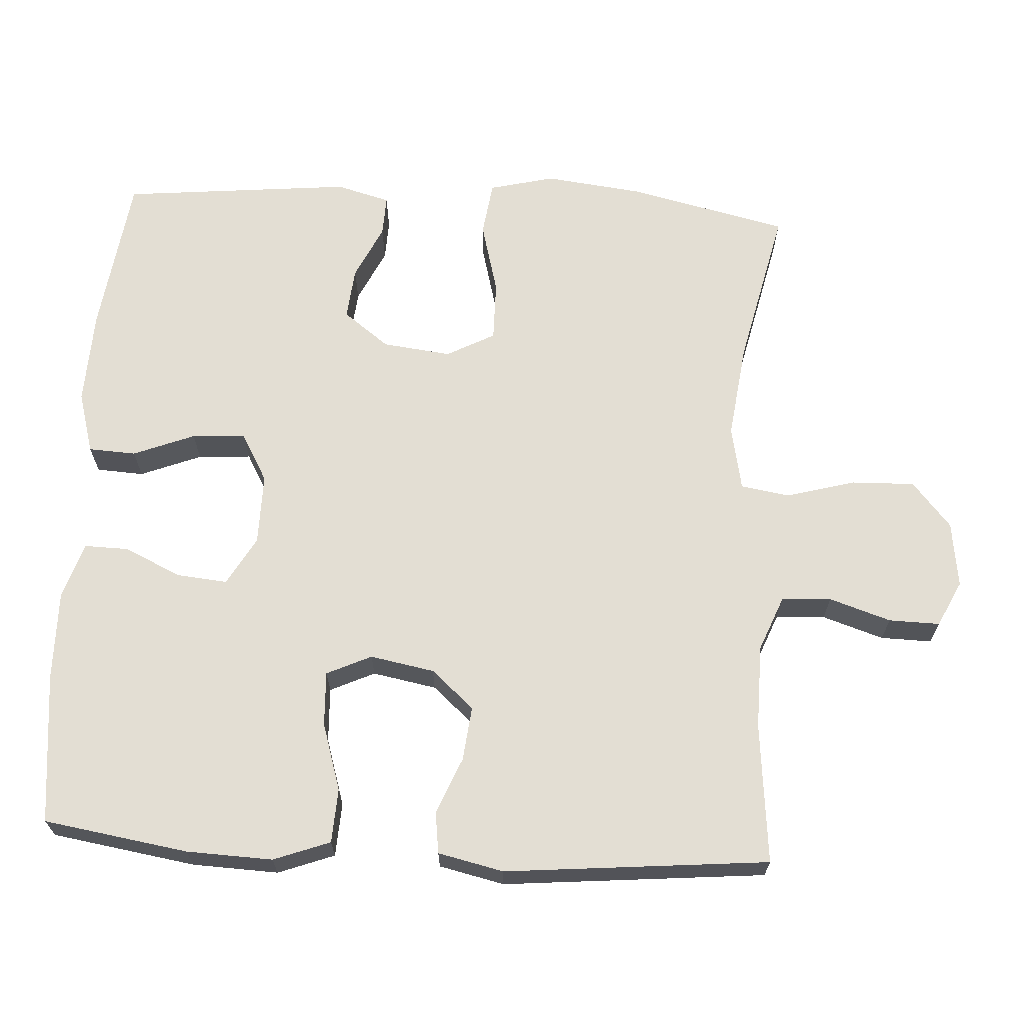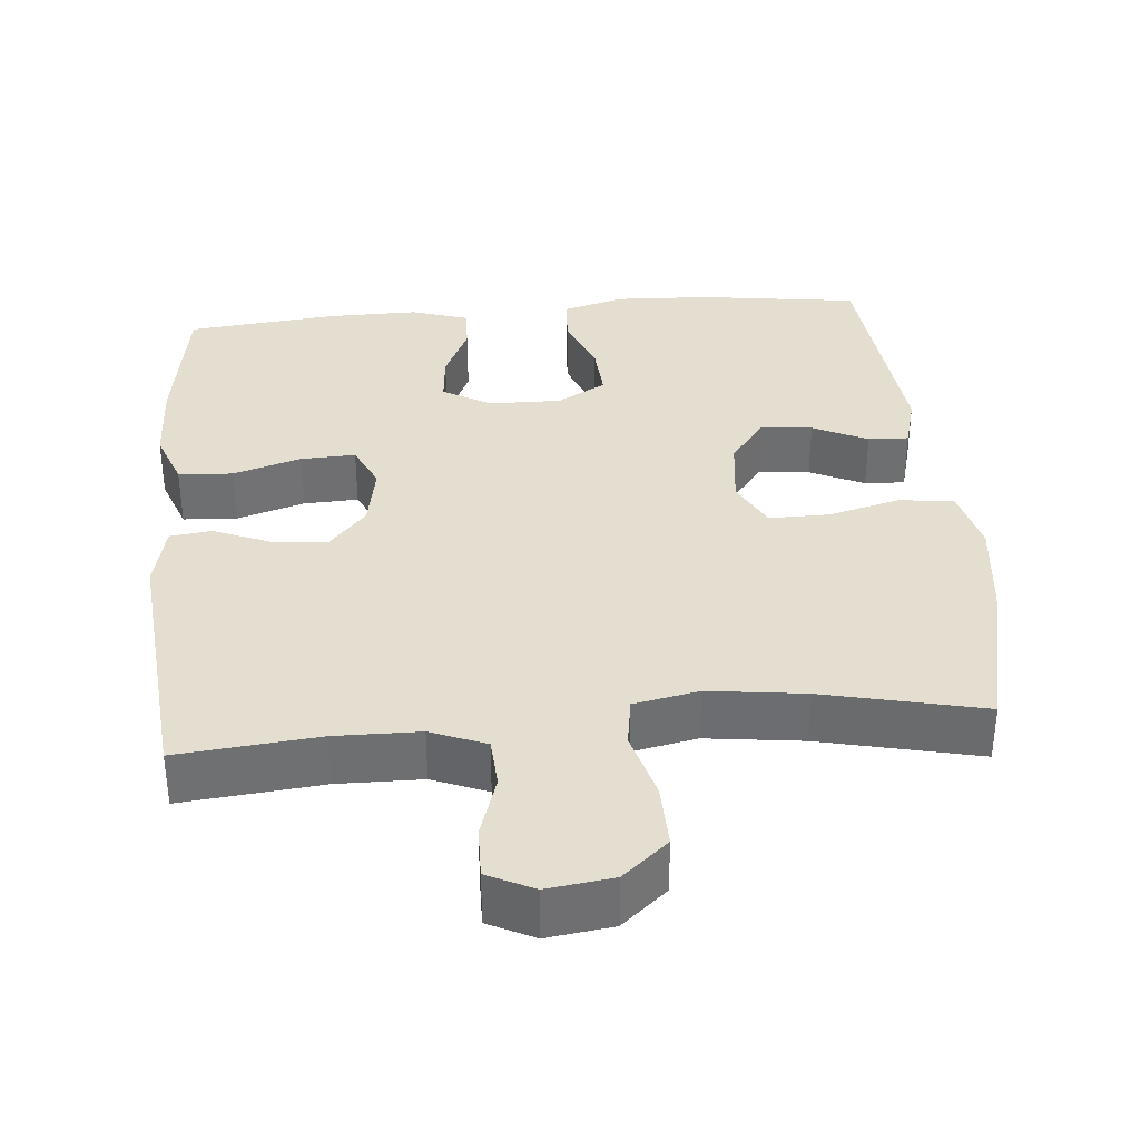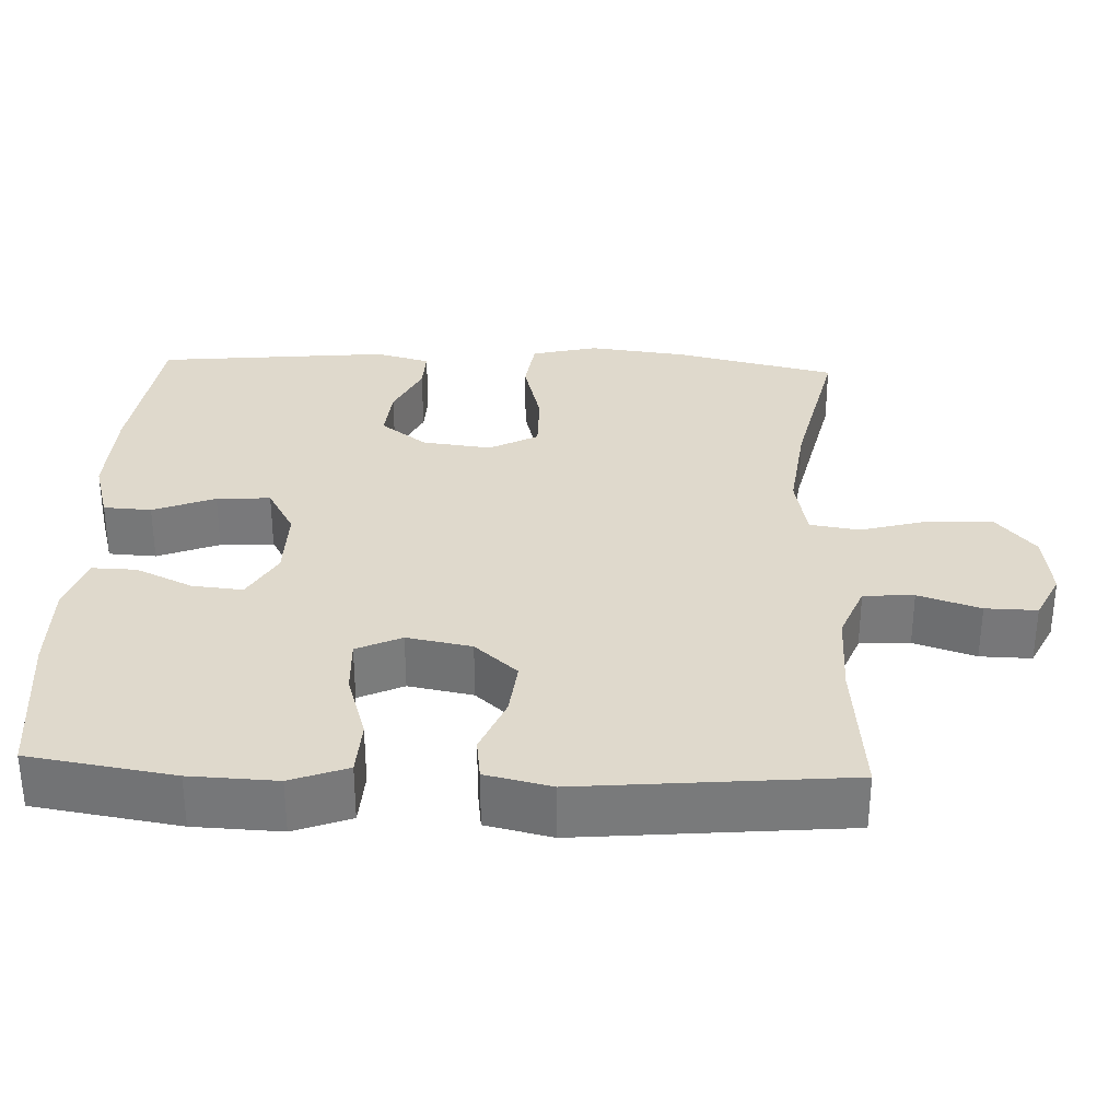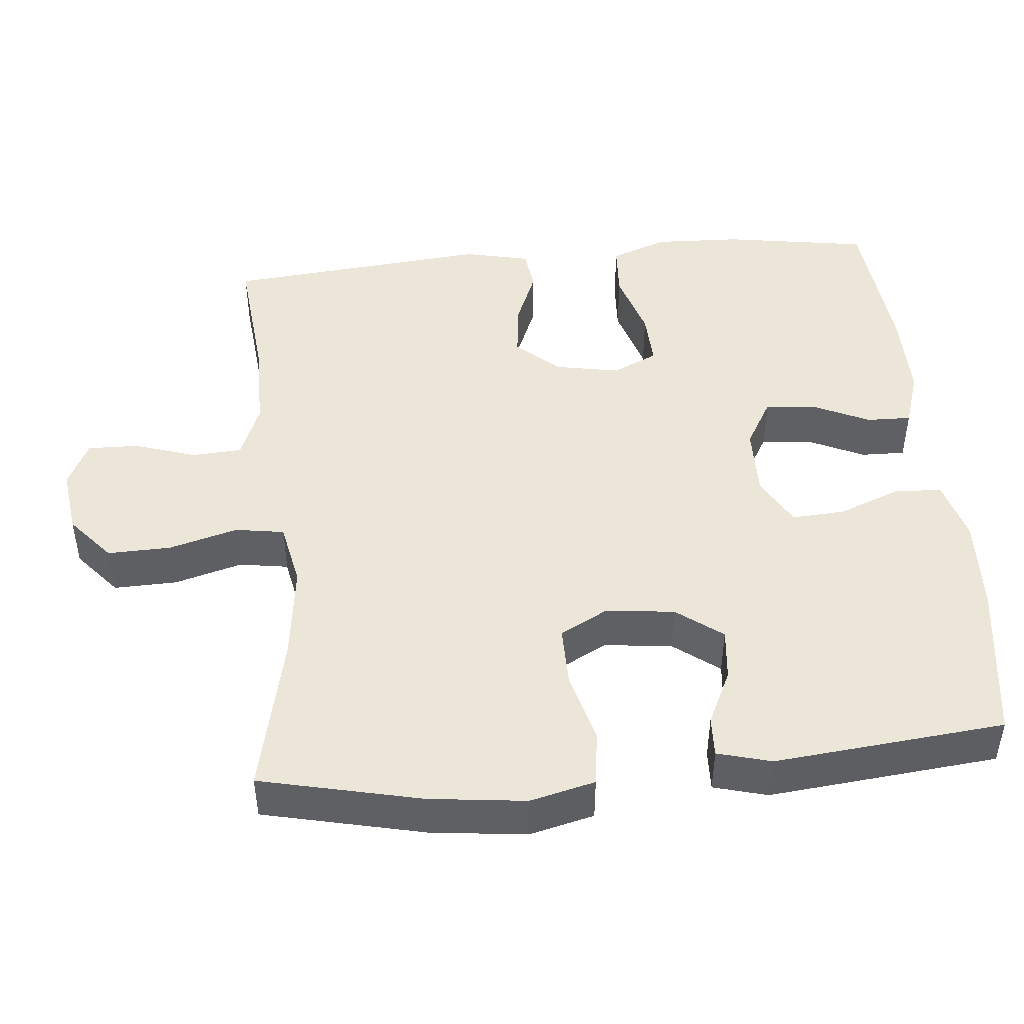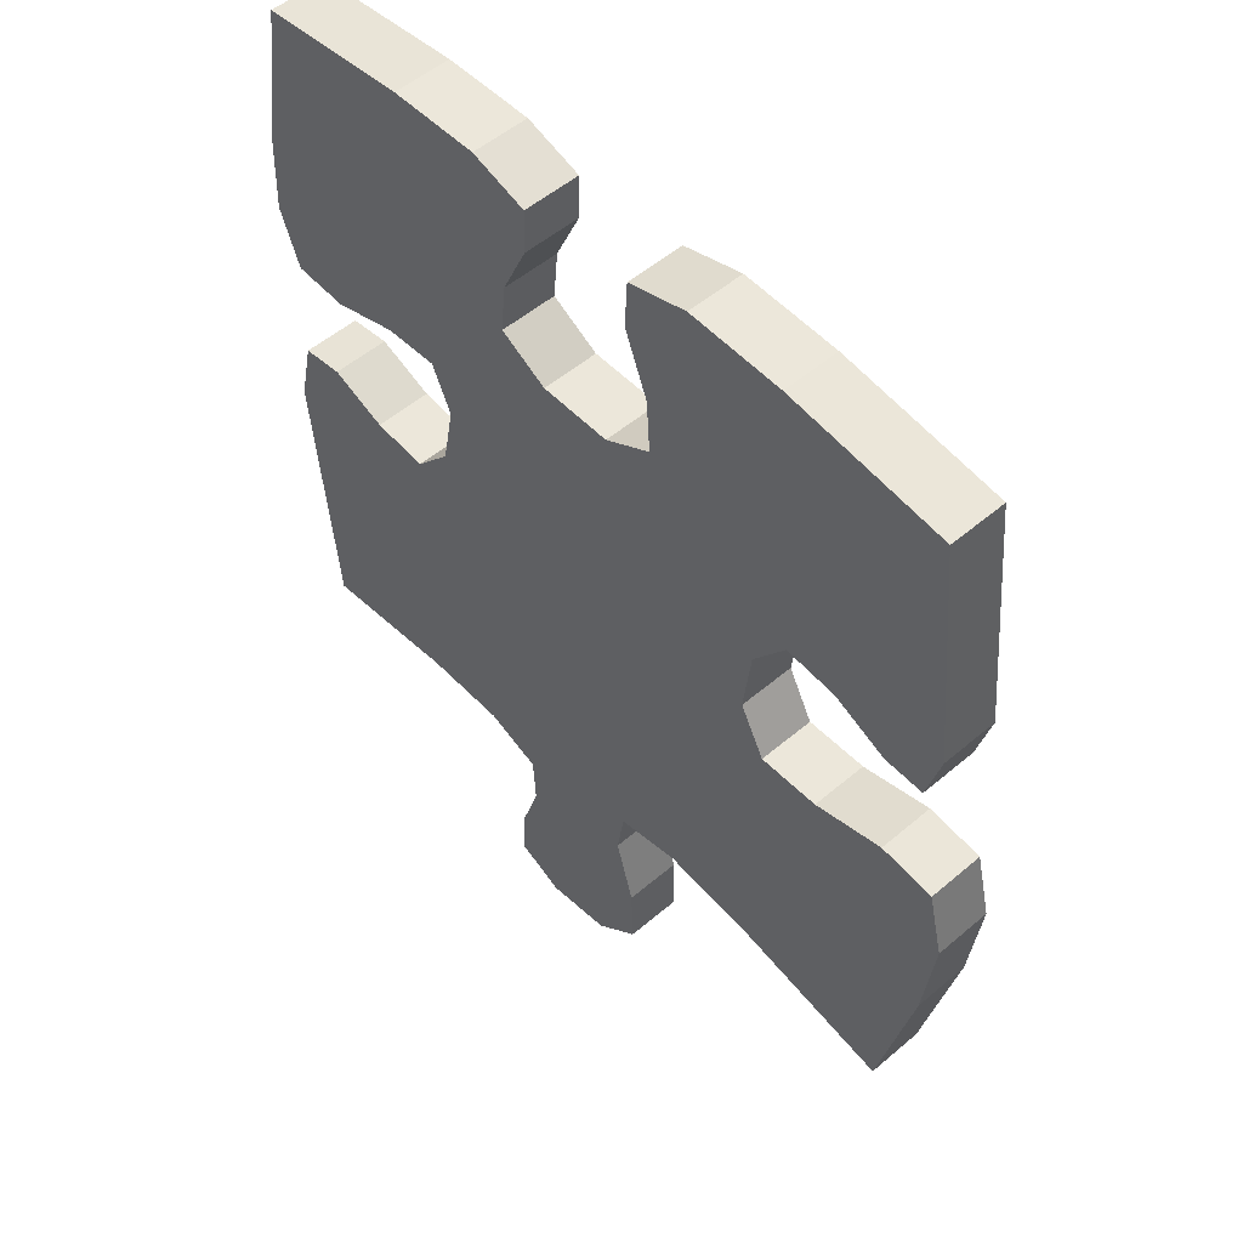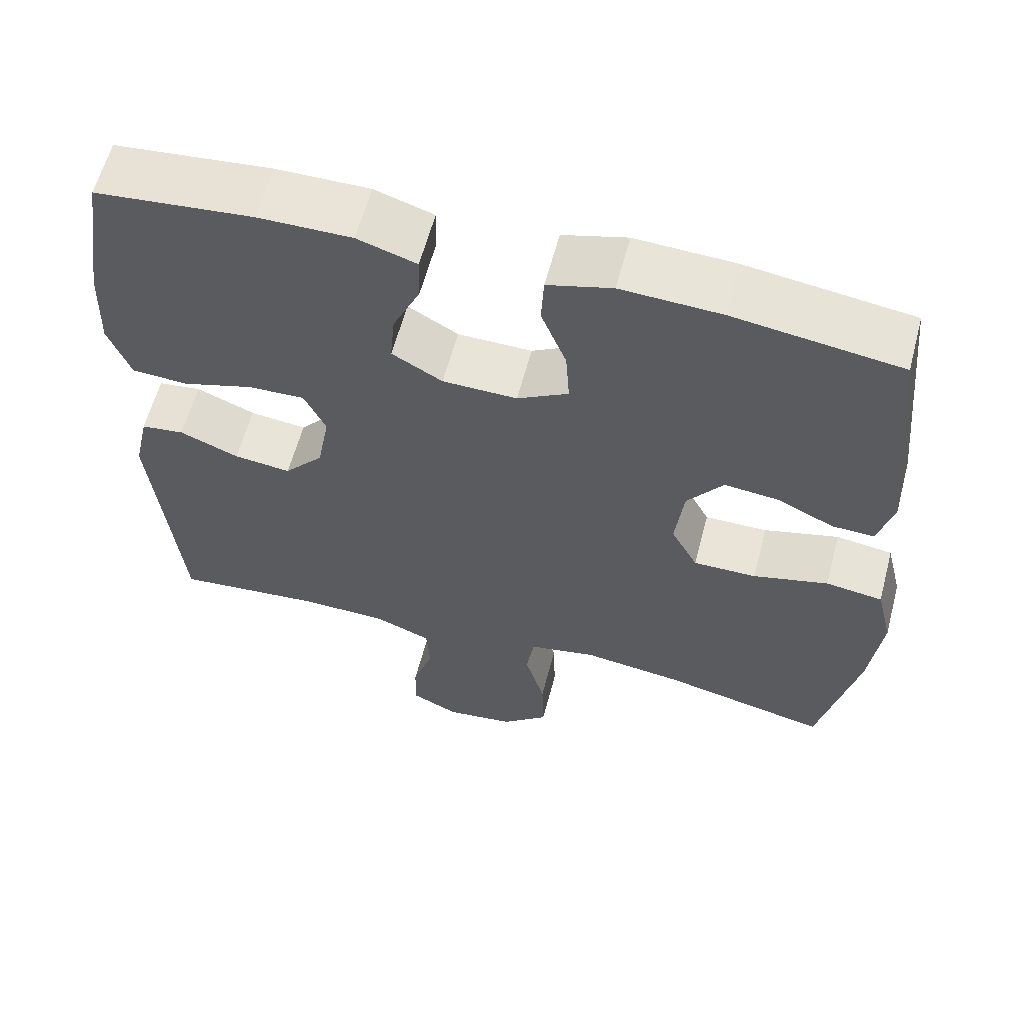
<metadata>
{"format":"obj","ext":"obj","renderer":"f3d","projection":"perspective","resolution":1024,"background":"white","views":[{"elev":67.2,"azim":93.3,"up":"+Y"},{"elev":35.7,"azim":175.0,"up":"+Y"},{"elev":32.3,"azim":92.4,"up":"+Y"},{"elev":46.6,"azim":-95.3,"up":"+Y"},{"elev":52.6,"azim":-132.5,"up":"+Z"},{"elev":60.5,"azim":-165.2,"up":"+Z"}]}
</metadata>
<code>
o path8366
v 0.5351 0.0375 -0.1026
v 0.5148 0.0375 -0.0118
v 0.4574 0.0375 -0.004248
v 0.3794 0.0375 -0.03642
v 0.304 0.0375 -0.04476
v 0.2521 0.0375 0.01416
v 0.2357 0.0375 0.1032
v 0.2643 0.0375 0.165
v 0.3398 0.0375 0.1616
v 0.4332 0.0375 0.1326
v 0.5079 0.0375 0.1368
v 0.537 0.0375 0.2148
v 0.5324 0.0375 0.3344
v 0.5011 0.0375 0.5342
v 0.2922 0.0375 0.556
v 0.1684 0.0375 0.5574
v 0.09011 0.0375 0.5323
v 0.0915 0.0375 0.4709
v 0.1277 0.0375 0.3923
v 0.1341 0.0375 0.3227
v 0.06732 0.0375 0.2843
v -0.03117 0.0375 0.2831
v -0.09865 0.0375 0.3212
v -0.09373 0.0375 0.3952
v -0.06036 0.0375 0.4801
v -0.0638 0.0375 0.5457
v -0.1491 0.0375 0.57
v -0.2806 0.0375 0.5644
v -0.5008 0.0375 0.5342
v -0.5327 0.0375 0.2156
v -0.5126 0.0375 0.1411
v -0.4568 0.0375 0.1433
v -0.3816 0.0375 0.179
v -0.3099 0.0375 0.1861
v -0.2625 0.0375 0.1226
v -0.2514 0.0375 0.02773
v -0.2866 0.0375 -0.03886
v -0.3698 0.0375 -0.03794
v -0.4692 0.0375 -0.01151
v -0.5444 0.0375 -0.02185
v -0.5665 0.0375 -0.1117
v -0.5509 0.0375 -0.2456
v -0.5008 0.0375 -0.4675
v -0.2811 0.0375 -0.418
v -0.1485 0.0375 -0.4012
v -0.05923 0.0375 -0.4191
v -0.04858 0.0375 -0.4871
v -0.07492 0.0375 -0.5816
v -0.07746 0.0375 -0.6697
v -0.01489 0.0375 -0.7234
v 0.07614 0.0375 -0.7357
v 0.1395 0.0375 -0.7047
v 0.1381 0.0375 -0.6342
v 0.1106 0.0375 -0.5491
v 0.1148 0.0375 -0.4801
v 0.1906 0.0375 -0.4497
v 0.3069 0.0375 -0.4482
v 0.5011 0.0375 -0.4675
v 0.5351 -0.0375 -0.1026
v 0.5148 -0.0375 -0.0118
v 0.4574 -0.0375 -0.004248
v 0.3794 -0.0375 -0.03642
v 0.304 -0.0375 -0.04476
v 0.2521 -0.0375 0.01416
v 0.2357 -0.0375 0.1032
v 0.2643 -0.0375 0.165
v 0.3398 -0.0375 0.1616
v 0.4332 -0.0375 0.1326
v 0.5079 -0.0375 0.1368
v 0.537 -0.0375 0.2148
v 0.5324 -0.0375 0.3344
v 0.5011 -0.0375 0.5342
v 0.2922 -0.0375 0.556
v 0.1684 -0.0375 0.5574
v 0.09011 -0.0375 0.5323
v 0.0915 -0.0375 0.4709
v 0.1277 -0.0375 0.3923
v 0.1341 -0.0375 0.3227
v 0.06732 -0.0375 0.2843
v -0.03117 -0.0375 0.2831
v -0.09865 -0.0375 0.3212
v -0.09373 -0.0375 0.3952
v -0.06036 -0.0375 0.4801
v -0.0638 -0.0375 0.5457
v -0.1491 -0.0375 0.57
v -0.2806 -0.0375 0.5644
v -0.5008 -0.0375 0.5342
v -0.5327 -0.0375 0.2156
v -0.5126 -0.0375 0.1411
v -0.4568 -0.0375 0.1433
v -0.3816 -0.0375 0.179
v -0.3099 -0.0375 0.1861
v -0.2625 -0.0375 0.1226
v -0.2514 -0.0375 0.02773
v -0.2866 -0.0375 -0.03886
v -0.3698 -0.0375 -0.03794
v -0.4692 -0.0375 -0.01151
v -0.5444 -0.0375 -0.02185
v -0.5665 -0.0375 -0.1117
v -0.5509 -0.0375 -0.2456
v -0.5008 -0.0375 -0.4675
v -0.2811 -0.0375 -0.418
v -0.1485 -0.0375 -0.4012
v -0.05923 -0.0375 -0.4191
v -0.04858 -0.0375 -0.4871
v -0.07492 -0.0375 -0.5816
v -0.07746 -0.0375 -0.6697
v -0.01489 -0.0375 -0.7234
v 0.07614 -0.0375 -0.7357
v 0.1395 -0.0375 -0.7047
v 0.1381 -0.0375 -0.6342
v 0.1106 -0.0375 -0.5491
v 0.1148 -0.0375 -0.4801
v 0.1906 -0.0375 -0.4497
v 0.3069 -0.0375 -0.4482
v 0.5011 -0.0375 -0.4675
v -0.0638 0.0375 0.5457
v -0.0638 0.0375 0.5457
v -0.1491 0.0375 0.57
v -0.2806 0.0375 0.5644
v 0.2922 0.0375 0.556
v 0.1684 0.0375 0.5574
v 0.09011 0.0375 0.5323
v 0.09011 0.0375 0.5323
v -0.06036 0.0375 0.4801
v 0.5011 0.0375 0.5342
v 0.5011 0.0375 0.5342
v -0.5008 0.0375 0.5342
v -0.5008 0.0375 0.5342
v 0.0915 0.0375 0.4709
v -0.09373 0.0375 0.3952
v 0.1277 0.0375 0.3923
v 0.5324 0.0375 0.3344
v -0.09865 0.0375 0.3212
v -0.09865 0.0375 0.3212
v 0.1341 0.0375 0.3227
v 0.1341 0.0375 0.3227
v 0.537 0.0375 0.2148
v -0.5327 0.0375 0.2156
v 0.06732 0.0375 0.2843
v -0.03117 0.0375 0.2831
v -0.3816 0.0375 0.179
v -0.3099 0.0375 0.1861
v -0.5126 0.0375 0.1411
v -0.5126 0.0375 0.1411
v 0.5079 0.0375 0.1368
v 0.5079 0.0375 0.1368
v 0.2643 0.0375 0.165
v 0.2643 0.0375 0.165
v 0.3398 0.0375 0.1616
v -0.2625 0.0375 0.1226
v -0.4568 0.0375 0.1433
v 0.2357 0.0375 0.1032
v 0.4332 0.0375 0.1326
v -0.2514 0.0375 0.02773
v 0.2521 0.0375 0.01416
v -0.2866 0.0375 -0.03886
v -0.2866 0.0375 -0.03886
v 0.304 0.0375 -0.04476
v 0.5148 0.0375 -0.0118
v 0.5148 0.0375 -0.0118
v 0.4574 0.0375 -0.004248
v 0.3794 0.0375 -0.03642
v -0.3698 0.0375 -0.03794
v -0.4692 0.0375 -0.01151
v -0.5444 0.0375 -0.02185
v -0.5444 0.0375 -0.02185
v 0.5351 0.0375 -0.1026
v -0.5665 0.0375 -0.1117
v -0.5509 0.0375 -0.2456
v -0.1485 0.0375 -0.4012
v -0.05923 0.0375 -0.4191
v -0.05923 0.0375 -0.4191
v -0.2811 0.0375 -0.418
v -0.04858 0.0375 -0.4871
v 0.5011 0.0375 -0.4675
v 0.5011 0.0375 -0.4675
v 0.1906 0.0375 -0.4497
v 0.3069 0.0375 -0.4482
v -0.5008 0.0375 -0.4675
v -0.5008 0.0375 -0.4675
v 0.1148 0.0375 -0.4801
v 0.1148 0.0375 -0.4801
v 0.1106 0.0375 -0.5491
v -0.07492 0.0375 -0.5816
v 0.1381 0.0375 -0.6342
v -0.07746 0.0375 -0.6697
v 0.1395 0.0375 -0.7047
v 0.1395 0.0375 -0.7047
v -0.01489 0.0375 -0.7234
v 0.07614 0.0375 -0.7357
v -0.0638 -0.0375 0.5457
v -0.0638 -0.0375 0.5457
v -0.1491 -0.0375 0.57
v -0.2806 -0.0375 0.5644
v 0.2922 -0.0375 0.556
v 0.1684 -0.0375 0.5574
v 0.09011 -0.0375 0.5323
v 0.09011 -0.0375 0.5323
v -0.06036 -0.0375 0.4801
v 0.5011 -0.0375 0.5342
v 0.5011 -0.0375 0.5342
v -0.5008 -0.0375 0.5342
v -0.5008 -0.0375 0.5342
v 0.0915 -0.0375 0.4709
v -0.09373 -0.0375 0.3952
v 0.1277 -0.0375 0.3923
v 0.5324 -0.0375 0.3344
v -0.09865 -0.0375 0.3212
v -0.09865 -0.0375 0.3212
v 0.1341 -0.0375 0.3227
v 0.1341 -0.0375 0.3227
v 0.537 -0.0375 0.2148
v -0.5327 -0.0375 0.2156
v 0.06732 -0.0375 0.2843
v -0.03117 -0.0375 0.2831
v -0.3816 -0.0375 0.179
v -0.3099 -0.0375 0.1861
v -0.5126 -0.0375 0.1411
v -0.5126 -0.0375 0.1411
v 0.5079 -0.0375 0.1368
v 0.5079 -0.0375 0.1368
v 0.2643 -0.0375 0.165
v 0.2643 -0.0375 0.165
v 0.3398 -0.0375 0.1616
v -0.2625 -0.0375 0.1226
v -0.4568 -0.0375 0.1433
v 0.2357 -0.0375 0.1032
v 0.4332 -0.0375 0.1326
v -0.2514 -0.0375 0.02773
v 0.2521 -0.0375 0.01416
v -0.2866 -0.0375 -0.03886
v -0.2866 -0.0375 -0.03886
v 0.304 -0.0375 -0.04476
v 0.5148 -0.0375 -0.0118
v 0.5148 -0.0375 -0.0118
v 0.4574 -0.0375 -0.004248
v 0.3794 -0.0375 -0.03642
v -0.3698 -0.0375 -0.03794
v -0.4692 -0.0375 -0.01151
v -0.5444 -0.0375 -0.02185
v -0.5444 -0.0375 -0.02185
v 0.5351 -0.0375 -0.1026
v -0.5665 -0.0375 -0.1117
v -0.5509 -0.0375 -0.2456
v -0.1485 -0.0375 -0.4012
v -0.05923 -0.0375 -0.4191
v -0.05923 -0.0375 -0.4191
v -0.2811 -0.0375 -0.418
v -0.04858 -0.0375 -0.4871
v 0.5011 -0.0375 -0.4675
v 0.5011 -0.0375 -0.4675
v 0.1906 -0.0375 -0.4497
v 0.3069 -0.0375 -0.4482
v -0.5008 -0.0375 -0.4675
v -0.5008 -0.0375 -0.4675
v 0.1148 -0.0375 -0.4801
v 0.1148 -0.0375 -0.4801
v 0.1106 -0.0375 -0.5491
v -0.07492 -0.0375 -0.5816
v 0.1381 -0.0375 -0.6342
v -0.07746 -0.0375 -0.6697
v 0.1395 -0.0375 -0.7047
v 0.1395 -0.0375 -0.7047
v -0.01489 -0.0375 -0.7234
v 0.07614 -0.0375 -0.7357
f 196 211 225
f 213 225 229
f 260 265 259
f 197 207 196
f 196 225 208
f 249 246 232
f 259 265 261
f 232 247 230
f 231 247 234
f 237 243 235
f 230 231 228
f 255 249 245
f 207 197 205
f 232 246 247
f 196 208 201
f 218 209 206
f 205 197 198
f 234 254 238
f 230 228 216
f 195 206 194
f 208 225 213
f 240 244 239
f 247 253 234
f 194 200 192
f 243 254 251
f 215 223 211
f 262 265 260
f 257 253 247
f 239 249 232
f 213 229 221
f 260 259 250
f 266 261 265
f 245 249 239
f 211 196 207
f 194 206 200
f 238 254 243
f 253 254 234
f 203 217 195
f 226 230 216
f 216 228 215
f 244 245 239
f 211 223 225
f 241 244 240
f 209 226 216
f 218 226 209
f 238 243 237
f 250 257 247
f 217 218 195
f 228 223 215
f 195 218 206
f 214 217 203
f 261 266 263
f 230 247 231
f 227 214 219
f 250 259 257
f 217 214 227
f 118 27 85 193
f 27 28 86 85
f 15 16 74 73
f 16 124 199 74
f 25 26 84 83
f 127 15 73 202
f 28 129 204 86
f 17 18 76 75
f 24 25 83 82
f 18 19 77 76
f 13 14 72 71
f 135 24 82 210
f 19 137 212 77
f 12 13 71 70
f 29 30 88 87
f 20 21 79 78
f 22 23 81 80
f 21 22 80 79
f 33 34 92 91
f 30 145 220 88
f 147 12 70 222
f 149 9 67 224
f 34 35 93 92
f 32 33 91 90
f 31 32 90 89
f 7 8 66 65
f 10 11 69 68
f 9 10 68 67
f 35 36 94 93
f 6 7 65 64
f 36 158 233 94
f 5 6 64 63
f 161 3 61 236
f 3 4 62 61
f 38 39 97 96
f 39 167 242 97
f 1 2 60 59
f 40 41 99 98
f 4 5 63 62
f 37 38 96 95
f 41 42 100 99
f 45 173 248 103
f 44 45 103 102
f 46 47 105 104
f 177 1 59 252
f 56 57 115 114
f 181 44 102 256
f 42 43 101 100
f 183 56 114 258
f 57 58 116 115
f 54 55 113 112
f 47 48 106 105
f 53 54 112 111
f 48 49 107 106
f 189 53 111 264
f 49 50 108 107
f 51 52 110 109
f 50 51 109 108
f 121 150 136
f 138 154 150
f 185 184 190
f 122 121 132
f 121 133 150
f 174 157 171
f 184 186 190
f 157 155 172
f 156 159 172
f 162 160 168
f 155 153 156
f 180 170 174
f 132 130 122
f 157 172 171
f 121 126 133
f 143 131 134
f 130 123 122
f 159 163 179
f 155 141 153
f 120 119 131
f 133 138 150
f 165 164 169
f 172 159 178
f 119 117 125
f 168 176 179
f 140 136 148
f 187 185 190
f 182 172 178
f 164 157 174
f 138 146 154
f 185 175 184
f 191 190 186
f 170 164 174
f 136 132 121
f 119 125 131
f 163 168 179
f 178 159 179
f 128 120 142
f 151 141 155
f 141 140 153
f 169 164 170
f 136 150 148
f 166 165 169
f 134 141 151
f 143 134 151
f 163 162 168
f 175 172 182
f 142 120 143
f 153 140 148
f 120 131 143
f 139 128 142
f 186 188 191
f 155 156 172
f 152 144 139
f 175 182 184
f 142 152 139

</code>
